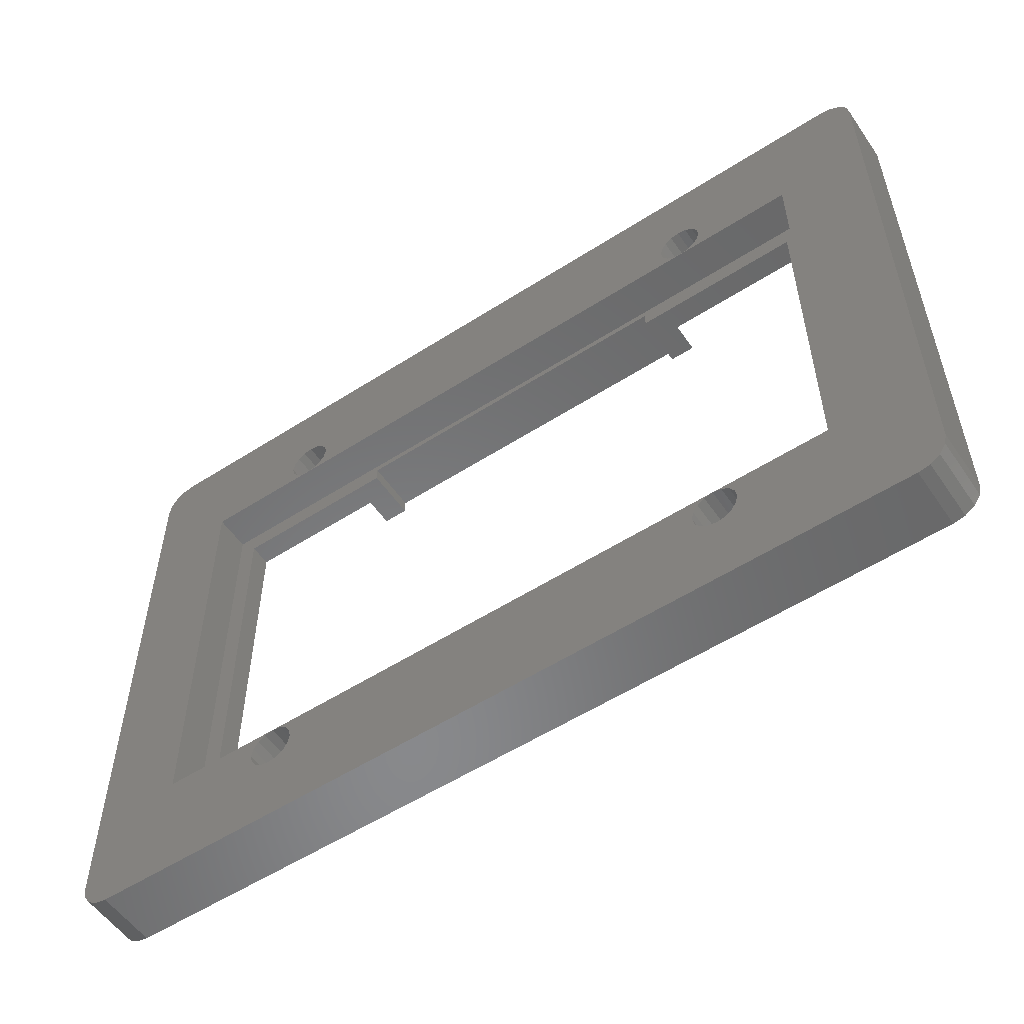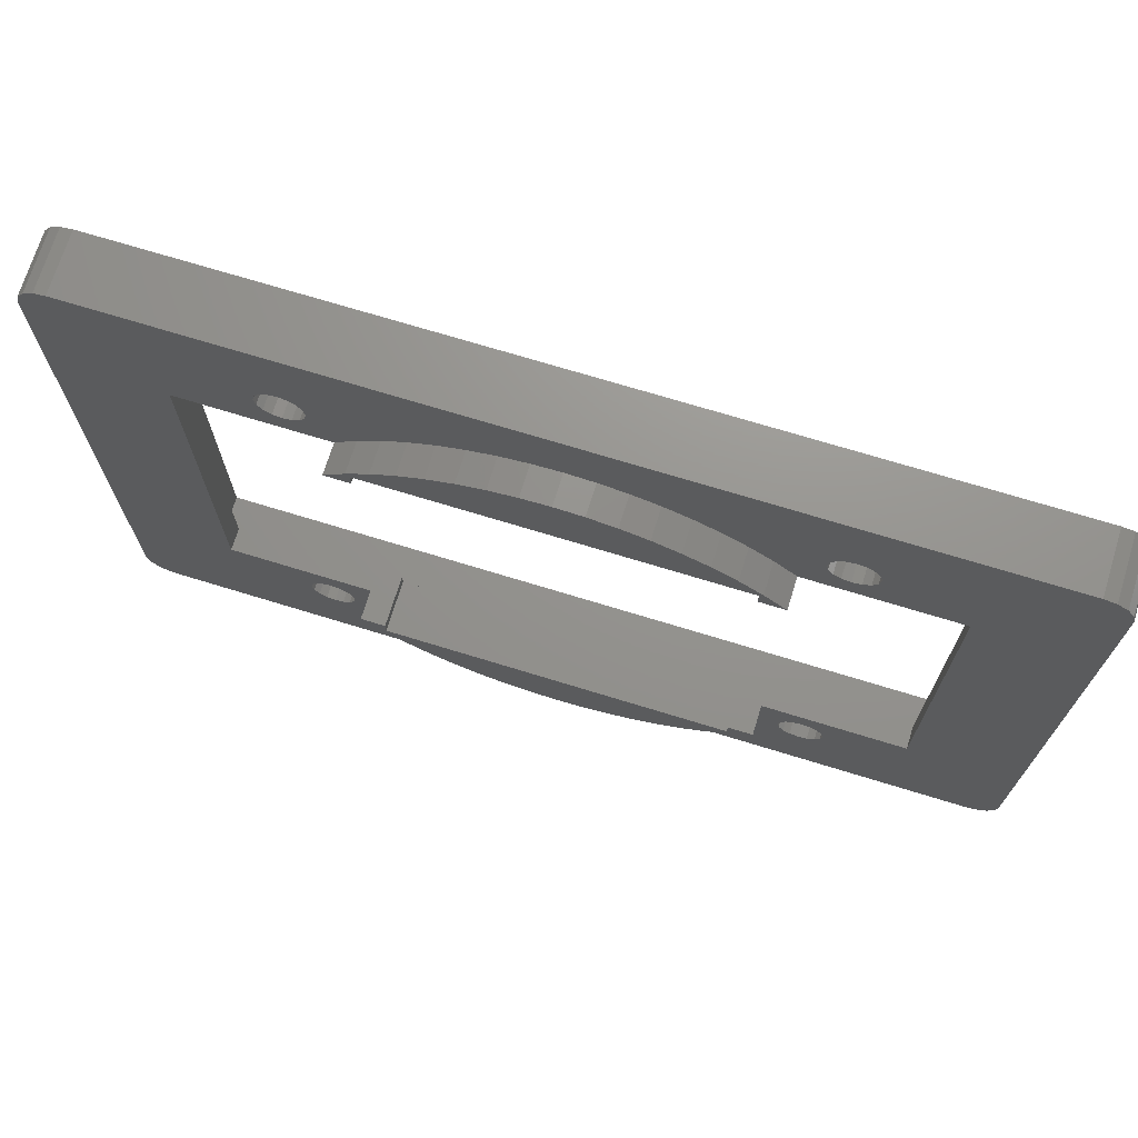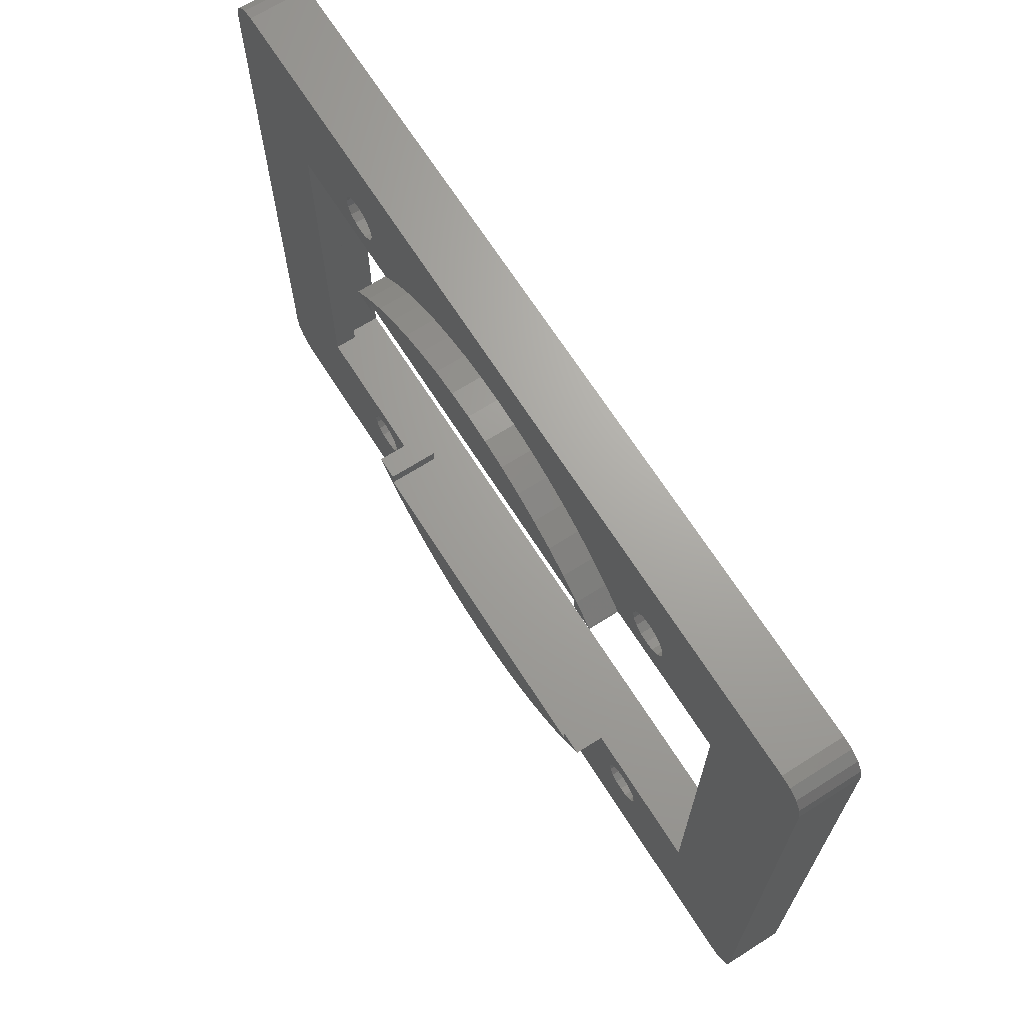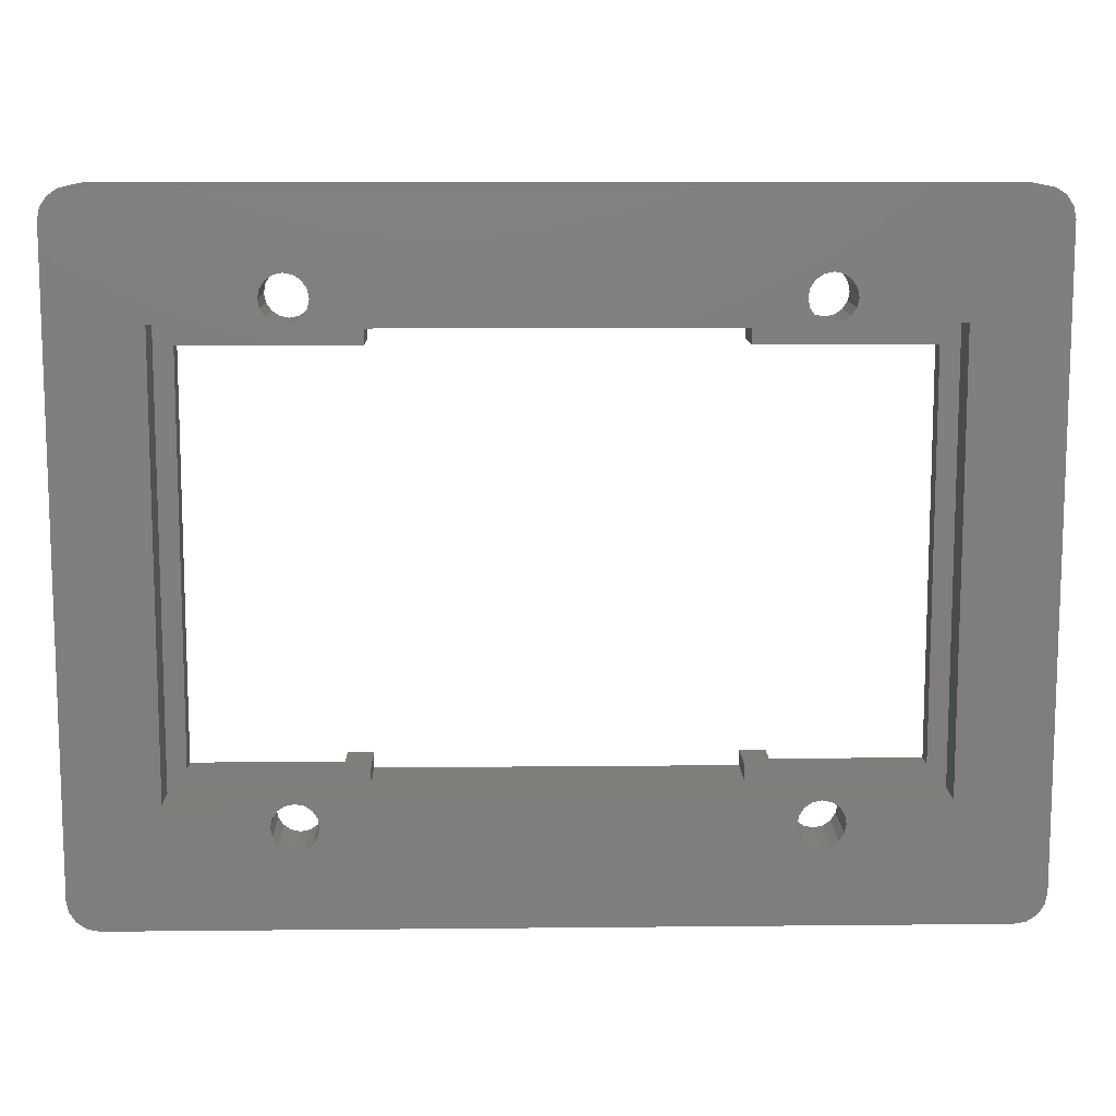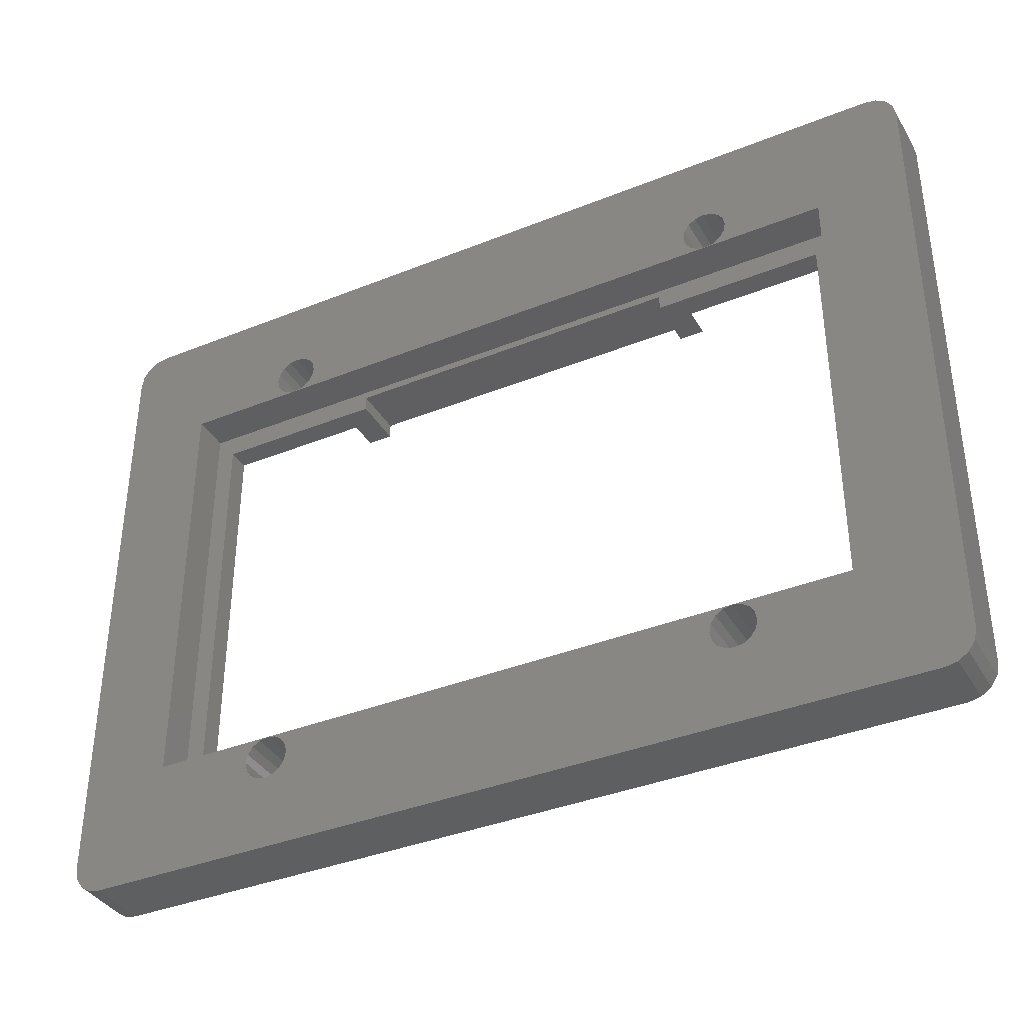
<metadata>
{"format":"stl","ext":"stl","renderer":"f3d","projection":"perspective","resolution":1024,"background":"white","views":[{"elev":-55.2,"azim":34.1,"up":"+Y"},{"elev":71.3,"azim":-162.9,"up":"+Y"},{"elev":67.7,"azim":-122.4,"up":"+Y"},{"elev":11.4,"azim":-1.4,"up":"+Y"},{"elev":-37.5,"azim":27.3,"up":"+Y"}]}
</metadata>
<code>
# stl→obj: 280 verts, 584 faces
v 59.41 0.5858 4
v 59.85 1.235 0
v 59.85 1.235 4
v 59.41 0.5858 0
v 60 2 0
v 60 2 4
v 58.77 0.1522 0
v 58.77 0.1522 4
v 59.85 43.77 4
v 59.41 44.41 0
v 59.41 44.41 4
v 59.85 43.77 0
v 0.1522 43.77 0
v 0.5858 44.41 4
v 0.5858 44.41 0
v 0.1522 43.77 4
v 2 0 0
v 58 0 4
v 2 0 4
v 58 0 0
v 58 45 0
v 2 45 4
v 58 45 4
v 2 45 0
v 58.77 44.85 4
v 58.77 44.85 0
v 0.5858 0.5858 0
v 0.1522 1.235 4
v 0.1522 1.235 0
v 0.5858 0.5858 4
v 0 43 0
v 0 43 4
v 60 43 0
v 60 43 4
v 1.235 44.85 4
v 1.235 44.85 0
v 1.235 0.1522 4
v 1.235 0.1522 0
v 0 2 0
v 0 2 4
v 18.26 36.8 0
v 15.39 37.93 0
v 15.5 38.5 0
v 16.92 35.58 0
v 15.06 37.44 0
v 16.84 35.5 0
v 14.57 37.11 0
v 14 37 0
v 13.43 37.11 0
v 12.61 37.93 0
v 7.25 35.5 0
v 12.5 38.5 0
v 12.94 37.44 0
v 15.06 7.561 0
v 16.92 9.419 0
v 15.39 7.074 0
v 16.84 9.5 0
v 14.57 7.886 0
v 14 8 0
v 13.43 7.886 0
v 7.25 9.5 0
v 12.94 7.561 0
v 12.61 7.074 0
v 12.5 6.5 0
v 52.75 35.5 0
v 47.39 37.93 0
v 47.5 38.5 0
v 47.06 37.44 0
v 46.57 37.11 0
v 43.16 35.5 0
v 46 37 0
v 44.94 37.44 0
v 43.08 35.58 0
v 44.61 37.93 0
v 45.43 37.11 0
v 52.75 9.5 0
v 47.39 5.926 0
v 47.5 6.5 0
v 47.06 5.439 0
v 46.57 5.114 0
v 46 5 0
v 35.37 4.797 0
v 40.28 7.118 0
v 44.5 6.5 0
v 44.61 5.926 0
v 43.08 9.419 0
v 43.16 9.5 0
v 41.74 8.199 0
v 44.94 5.439 0
v 38.72 6.184 0
v 45.43 5.114 0
v 37.08 5.408 0
v 33.61 4.355 0
v 31.81 4.089 0
v 30 4 0
v 18.26 8.199 0
v 15.5 6.5 0
v 19.72 7.118 0
v 15.06 5.439 0
v 21.28 6.184 0
v 22.92 5.408 0
v 14.57 5.114 0
v 24.63 4.797 0
v 14 5 0
v 26.39 4.355 0
v 15.39 5.926 0
v 28.19 4.089 0
v 12.61 5.926 0
v 12.94 5.439 0
v 13.43 5.114 0
v 47.39 39.07 0
v 47.06 39.56 0
v 46.57 39.89 0
v 46 40 0
v 35.37 40.2 0
v 45.43 39.89 0
v 41.74 36.8 0
v 44.5 38.5 0
v 40.28 37.88 0
v 44.61 39.07 0
v 44.94 39.56 0
v 38.72 38.82 0
v 37.08 39.59 0
v 33.61 40.64 0
v 31.81 40.91 0
v 30 41 0
v 28.19 40.91 0
v 19.72 37.88 0
v 15.39 39.07 0
v 15.06 39.56 0
v 21.28 38.82 0
v 22.92 39.59 0
v 14.57 39.89 0
v 24.63 40.2 0
v 14 40 0
v 26.39 40.64 0
v 12.61 39.07 0
v 13.43 39.89 0
v 12.94 39.56 0
v 47.39 7.074 0
v 47.06 7.561 0
v 46.57 7.886 0
v 46 8 0
v 45.43 7.886 0
v 44.94 7.561 0
v 44.61 7.074 0
v 44.61 7.074 4
v 15.5 6.5 4
v 44.5 6.5 4
v 15.39 7.074 4
v 44.94 7.561 4
v 15.06 7.561 4
v 45.43 7.886 4
v 14.57 7.886 4
v 46 8 4
v 14 8 4
v 54 8 4
v 47.39 7.074 4
v 47.5 6.5 4
v 47.06 7.561 4
v 46.57 7.886 4
v 54 37 4
v 47.06 39.56 4
v 47.39 39.07 4
v 47.5 38.5 4
v 46.57 39.89 4
v 46 40 4
v 45.43 39.89 4
v 44.61 39.07 4
v 15.5 38.5 4
v 44.5 38.5 4
v 15.39 39.07 4
v 44.94 39.56 4
v 15.06 39.56 4
v 14.57 39.89 4
v 12.61 39.07 4
v 6 37 4
v 12.5 38.5 4
v 12.94 39.56 4
v 13.43 39.89 4
v 14 40 4
v 47.39 5.926 4
v 47.06 5.439 4
v 46.57 5.114 4
v 46 5 4
v 45.43 5.114 4
v 44.61 5.926 4
v 15.39 5.926 4
v 44.94 5.439 4
v 15.06 5.439 4
v 14.57 5.114 4
v 14 5 4
v 6 8 4
v 12.61 5.926 4
v 12.5 6.5 4
v 12.94 5.439 4
v 13.43 5.114 4
v 47.39 37.93 4
v 47.06 37.44 4
v 46.57 37.11 4
v 46 37 4
v 44.61 37.93 4
v 15.39 37.93 4
v 44.94 37.44 4
v 15.06 37.44 4
v 45.43 37.11 4
v 14.57 37.11 4
v 14 37 4
v 13.43 37.11 4
v 12.94 37.44 4
v 12.61 37.93 4
v 12.61 7.074 4
v 12.94 7.561 4
v 13.43 7.886 4
v 43.08 35.58 -2
v 41.74 36.8 -2
v 37.08 5.408 -2
v 38.72 6.184 -2
v 24.63 40.2 -2
v 22.92 39.59 -2
v 37.08 39.59 -2
v 35.37 40.2 -2
v 33.61 40.64 -2
v 41.74 8.199 -2
v 43.08 9.419 -2
v 28.19 40.91 -2
v 26.39 40.64 -2
v 16.92 9.419 -2
v 16.84 9.5 -2
v 22.92 5.408 -2
v 24.63 4.797 -2
v 40.28 37.88 -2
v 18.26 8.199 -2
v 33.61 4.355 -2
v 35.37 4.797 -2
v 30 41 -2
v 43.16 35.5 -2
v 16.84 35.5 -2
v 16.92 35.58 -2
v 19.72 37.88 -2
v 18.26 36.8 -2
v 38.72 38.82 -2
v 31.81 4.089 -2
v 40.28 7.118 -2
v 28.19 4.089 -2
v 30 4 -2
v 26.39 4.355 -2
v 31.81 40.91 -2
v 21.28 38.82 -2
v 43.16 9.5 -2
v 18.5 36.5 -2
v 18.5 35.5 -2
v 41.5 35.5 -2
v 41.5 36.5 -2
v 41.5 8.5 -2
v 18.5 8.5 -2
v 21.28 6.184 -2
v 19.72 7.118 -2
v 18.5 9.5 -2
v 41.5 9.5 -2
v 14 8 1.5
v 14 37 1.5
v 46 8 1.5
v 46 37 1.5
v 52.75 35.5 1.5
v 52.75 9.5 1.5
v 7.25 9.5 1.5
v 7.25 35.5 1.5
v 18.5 35.5 1.5
v 41.5 35.5 1.5
v 18.5 9.5 1.5
v 41.5 9.5 1.5
v 54 8 1.5
v 54 37 1.5
v 18.5 8.5 1.5
v 6 8 1.5
v 6 37 1.5
v 18.5 36.5 1.5
v 41.5 36.5 1.5
v 41.5 8.5 1.5
f 1 2 3
f 2 1 4
f 3 5 6
f 5 3 2
f 7 1 8
f 1 7 4
f 9 10 11
f 10 9 12
f 13 14 15
f 14 13 16
f 17 18 19
f 18 17 20
f 21 22 23
f 22 21 24
f 10 25 11
f 25 10 26
f 27 28 29
f 28 27 30
f 26 23 25
f 23 26 21
f 31 16 13
f 16 31 32
f 6 33 34
f 33 6 5
f 24 35 22
f 35 24 36
f 27 37 30
f 37 27 38
f 36 14 35
f 14 36 15
f 39 32 31
f 32 39 40
f 34 12 9
f 12 34 33
f 41 42 43
f 44 45 42
f 46 47 45
f 46 48 47
f 46 49 48
f 50 51 52
f 53 51 50
f 49 51 53
f 51 49 46
f 54 55 56
f 55 54 57
f 58 57 54
f 59 57 58
f 60 57 59
f 60 61 57
f 62 61 60
f 63 61 62
f 61 63 64
f 65 66 67
f 65 68 66
f 65 69 68
f 70 69 65
f 69 70 71
f 72 73 74
f 73 72 70
f 75 70 72
f 71 70 75
f 20 5 2
f 5 76 33
f 20 2 4
f 65 33 76
f 20 4 7
f 21 33 65
f 5 20 76
f 33 21 12
f 12 21 10
f 77 76 20
f 76 77 78
f 20 79 77
f 20 80 79
f 20 81 80
f 82 81 20
f 83 84 85
f 84 86 87
f 84 88 86
f 83 85 89
f 84 83 88
f 90 89 91
f 81 82 91
f 89 90 83
f 91 92 90
f 91 82 92
f 20 93 82
f 20 94 93
f 20 95 94
f 17 95 20
f 96 56 55
f 56 96 97
f 98 97 96
f 99 98 100
f 99 100 101
f 102 101 103
f 104 103 105
f 98 106 97
f 17 105 107
f 98 99 106
f 95 17 107
f 101 102 99
f 105 17 104
f 108 61 64
f 17 108 109
f 39 61 17
f 108 17 61
f 110 17 109
f 104 17 110
f 103 104 102
f 10 21 26
f 111 65 67
f 65 111 21
f 112 21 111
f 113 21 112
f 114 21 113
f 115 114 116
f 117 74 73
f 74 117 118
f 119 118 117
f 118 119 120
f 120 119 121
f 122 121 119
f 121 122 116
f 123 116 122
f 115 116 123
f 114 115 21
f 124 21 115
f 125 21 124
f 126 21 125
f 24 126 127
f 45 44 46
f 42 41 44
f 43 128 41
f 129 128 43
f 130 128 129
f 128 130 131
f 131 130 132
f 133 132 130
f 132 133 134
f 135 134 133
f 134 135 136
f 24 136 135
f 136 24 127
f 51 137 52
f 24 137 51
f 126 24 21
f 138 24 135
f 139 24 138
f 137 24 139
f 61 39 51
f 39 17 38
f 31 51 39
f 39 38 27
f 51 31 24
f 39 27 29
f 24 31 36
f 36 31 15
f 15 31 13
f 140 76 78
f 141 76 140
f 142 76 141
f 87 142 143
f 87 143 144
f 142 87 76
f 145 87 144
f 146 87 145
f 87 146 84
f 20 8 18
f 8 20 7
f 38 19 37
f 19 38 17
f 29 40 39
f 40 29 28
f 147 148 149
f 150 147 151
f 152 151 153
f 154 153 155
f 147 150 148
f 151 152 150
f 153 154 152
f 154 155 156
f 157 158 159
f 157 160 158
f 157 161 160
f 161 157 155
f 23 34 9
f 34 162 6
f 23 9 11
f 157 6 162
f 23 11 25
f 18 6 157
f 34 23 162
f 6 18 3
f 3 18 1
f 163 162 23
f 162 164 165
f 162 163 164
f 23 166 163
f 23 167 166
f 23 168 167
f 169 170 171
f 172 169 173
f 174 173 168
f 175 168 23
f 169 172 170
f 173 174 172
f 168 175 174
f 22 175 23
f 176 177 178
f 179 177 176
f 22 179 180
f 32 177 22
f 179 22 177
f 181 22 180
f 175 22 181
f 1 18 8
f 182 157 159
f 183 157 182
f 157 183 18
f 184 18 183
f 185 18 184
f 186 18 185
f 148 187 149
f 188 187 148
f 187 188 189
f 190 189 188
f 189 190 186
f 191 186 190
f 186 191 18
f 19 191 192
f 193 194 195
f 193 196 194
f 19 196 193
f 191 19 18
f 197 19 192
f 196 19 197
f 177 32 193
f 32 22 35
f 40 193 32
f 32 35 14
f 193 40 19
f 32 14 16
f 19 40 37
f 37 40 30
f 30 40 28
f 198 162 165
f 199 162 198
f 200 162 199
f 162 200 201
f 170 202 171
f 203 202 170
f 202 203 204
f 205 204 203
f 204 205 206
f 207 206 205
f 206 207 201
f 201 207 208
f 209 177 208
f 210 177 209
f 211 177 210
f 177 211 178
f 212 193 195
f 213 193 212
f 214 193 213
f 193 214 156
f 215 117 73
f 117 215 216
f 217 90 92
f 90 217 218
f 219 132 134
f 132 219 220
f 221 115 123
f 115 221 222
f 222 124 115
f 124 222 223
f 224 86 88
f 86 224 225
f 226 136 127
f 136 226 227
f 227 134 136
f 134 227 219
f 228 57 229
f 57 228 55
f 230 103 101
f 103 230 231
f 216 119 117
f 119 216 232
f 228 96 55
f 96 228 233
f 234 82 93
f 82 234 235
f 236 127 126
f 127 236 226
f 70 215 73
f 215 70 237
f 238 44 239
f 44 238 46
f 240 41 128
f 41 240 241
f 242 123 122
f 123 242 221
f 243 93 94
f 93 243 234
f 218 83 90
f 83 218 244
f 232 122 119
f 122 232 242
f 245 95 107
f 95 245 246
f 246 94 95
f 94 246 243
f 231 105 103
f 105 231 247
f 241 44 41
f 44 241 239
f 223 125 124
f 125 223 248
f 247 107 105
f 107 247 245
f 220 131 132
f 131 220 249
f 86 250 87
f 250 86 225
f 235 92 82
f 92 235 217
f 239 251 252
f 251 239 241
f 239 252 238
f 253 215 237
f 215 253 254
f 215 254 216
f 254 232 216
f 254 242 232
f 254 221 242
f 254 222 221
f 254 223 222
f 254 248 223
f 254 236 248
f 254 226 236
f 251 226 254
f 226 251 227
f 227 251 219
f 219 251 220
f 220 251 249
f 249 251 240
f 240 251 241
f 244 255 224
f 218 255 244
f 217 255 218
f 235 255 217
f 234 255 235
f 243 255 234
f 246 255 243
f 245 255 246
f 256 245 247
f 256 247 231
f 256 231 230
f 256 230 257
f 256 257 258
f 245 256 255
f 233 256 258
f 228 256 233
f 256 228 259
f 259 228 229
f 255 225 224
f 260 225 255
f 225 260 250
f 244 88 83
f 88 244 224
f 248 126 125
f 126 248 236
f 233 98 96
f 98 233 258
f 257 101 100
f 101 257 230
f 249 128 131
f 128 249 240
f 258 100 98
f 100 258 257
f 56 152 54
f 152 56 150
f 97 150 56
f 150 97 148
f 195 63 212
f 63 195 64
f 194 64 195
f 64 194 108
f 214 261 156
f 60 261 214
f 261 60 59
f 196 108 194
f 108 196 109
f 102 192 191
f 192 102 104
f 99 188 106
f 188 99 190
f 58 152 154
f 152 58 54
f 106 148 97
f 148 106 188
f 212 62 213
f 62 212 63
f 99 191 190
f 191 99 102
f 261 154 156
f 58 261 59
f 261 58 154
f 62 214 213
f 214 62 60
f 104 197 192
f 197 104 110
f 110 196 197
f 196 110 109
f 129 174 130
f 174 129 172
f 43 172 129
f 172 43 170
f 178 137 176
f 137 178 52
f 211 52 178
f 52 211 50
f 138 181 180
f 181 138 135
f 210 50 211
f 50 210 53
f 207 262 208
f 47 262 207
f 262 47 48
f 45 203 42
f 203 45 205
f 133 174 175
f 174 133 130
f 42 170 43
f 170 42 203
f 176 139 179
f 139 176 137
f 45 207 205
f 207 45 47
f 135 175 181
f 175 135 133
f 139 180 179
f 180 139 138
f 262 209 208
f 49 262 48
f 262 49 209
f 49 210 209
f 210 49 53
f 140 160 141
f 160 140 158
f 78 158 140
f 158 78 159
f 149 146 147
f 146 149 84
f 187 84 149
f 84 187 85
f 153 263 155
f 144 263 153
f 263 144 143
f 189 85 187
f 85 189 89
f 80 185 184
f 185 80 81
f 79 182 77
f 182 79 183
f 142 160 161
f 160 142 141
f 77 159 78
f 159 77 182
f 147 145 151
f 145 147 146
f 79 184 183
f 184 79 80
f 263 161 155
f 142 263 143
f 263 142 161
f 145 153 151
f 153 145 144
f 81 186 185
f 186 81 91
f 91 189 186
f 189 91 89
f 111 163 112
f 163 111 164
f 67 164 111
f 164 67 165
f 171 120 169
f 120 171 118
f 202 118 171
f 118 202 74
f 116 167 168
f 167 116 114
f 204 74 202
f 74 204 72
f 200 264 201
f 69 264 200
f 264 69 71
f 68 198 66
f 198 68 199
f 113 163 166
f 163 113 112
f 66 165 67
f 165 66 198
f 169 121 173
f 121 169 120
f 68 200 199
f 200 68 69
f 114 166 167
f 166 114 113
f 121 168 173
f 168 121 116
f 264 206 201
f 75 264 71
f 264 75 206
f 75 204 206
f 204 75 72
f 76 265 65
f 265 76 266
f 267 51 268
f 51 267 61
f 46 268 51
f 268 46 269
f 252 46 238
f 46 252 269
f 270 70 265
f 253 70 270
f 70 253 237
f 265 70 65
f 271 57 267
f 259 57 271
f 57 259 229
f 267 57 61
f 87 266 76
f 266 87 272
f 260 87 250
f 87 260 272
f 273 162 274
f 162 273 157
f 271 261 275
f 267 261 271
f 267 276 261
f 276 267 277
f 264 278 279
f 262 278 264
f 262 269 278
f 262 268 269
f 268 277 267
f 277 268 262
f 274 265 273
f 264 265 274
f 270 264 279
f 264 270 265
f 266 273 265
f 266 263 273
f 272 263 266
f 280 263 272
f 275 263 280
f 263 275 261
f 193 277 177
f 277 193 276
f 262 201 208
f 201 262 264
f 277 208 177
f 208 277 262
f 264 162 201
f 162 264 274
f 263 156 155
f 156 263 261
f 261 193 156
f 193 261 276
f 273 155 157
f 155 273 263
f 253 279 254
f 279 253 270
f 255 272 260
f 272 255 280
f 269 251 278
f 251 269 252
f 275 259 271
f 259 275 256
f 251 279 278
f 279 251 254
f 255 275 280
f 275 255 256

</code>
